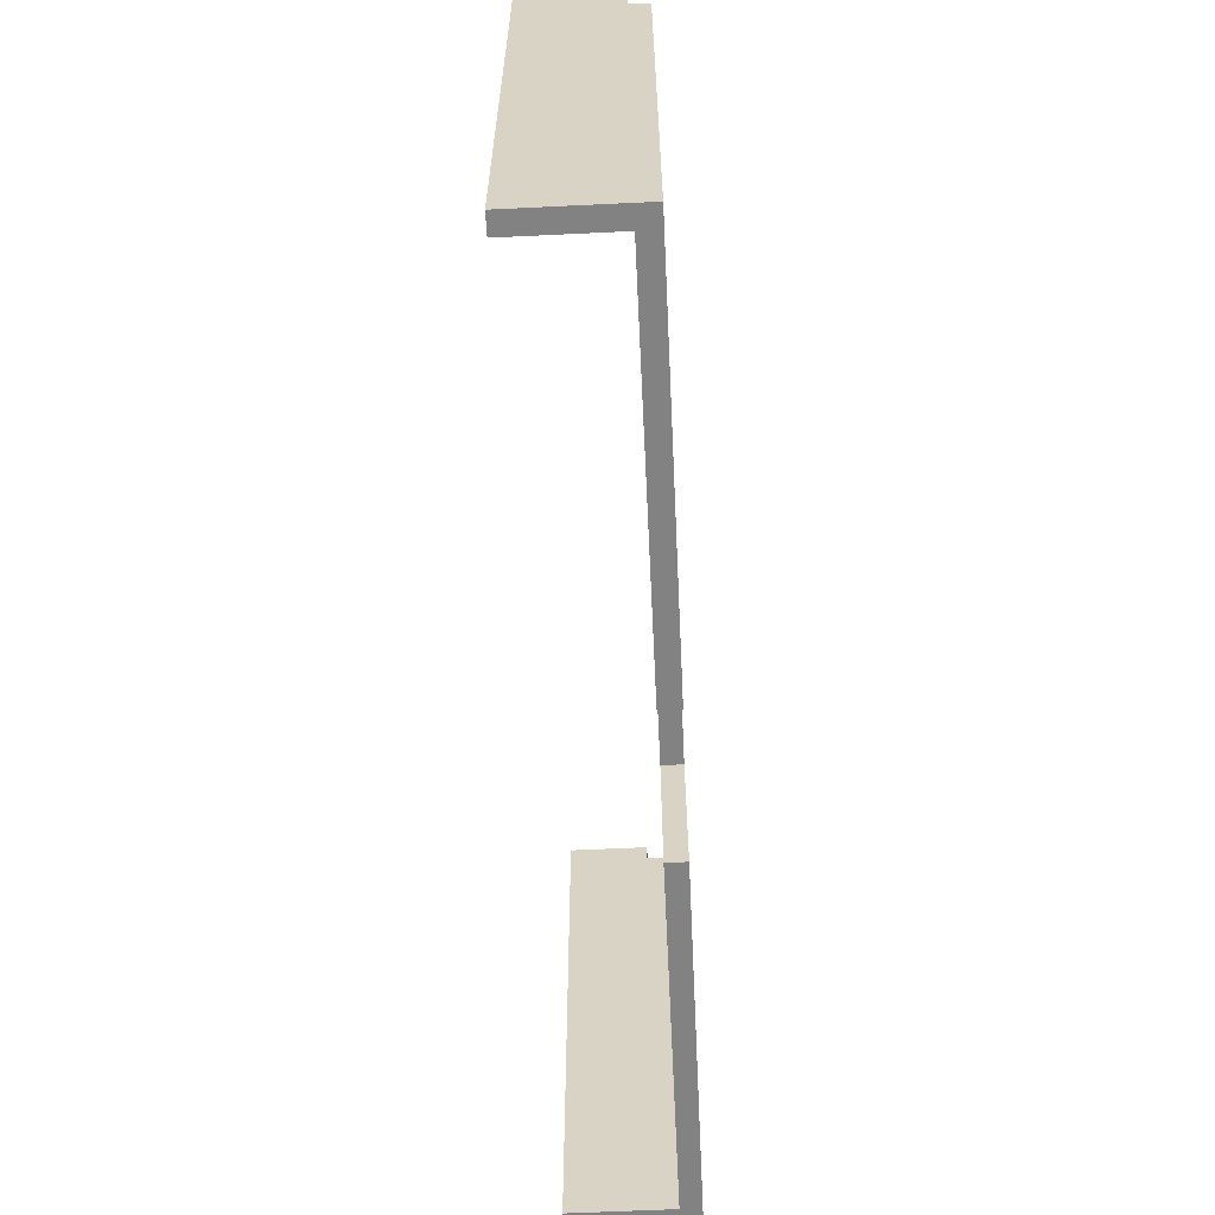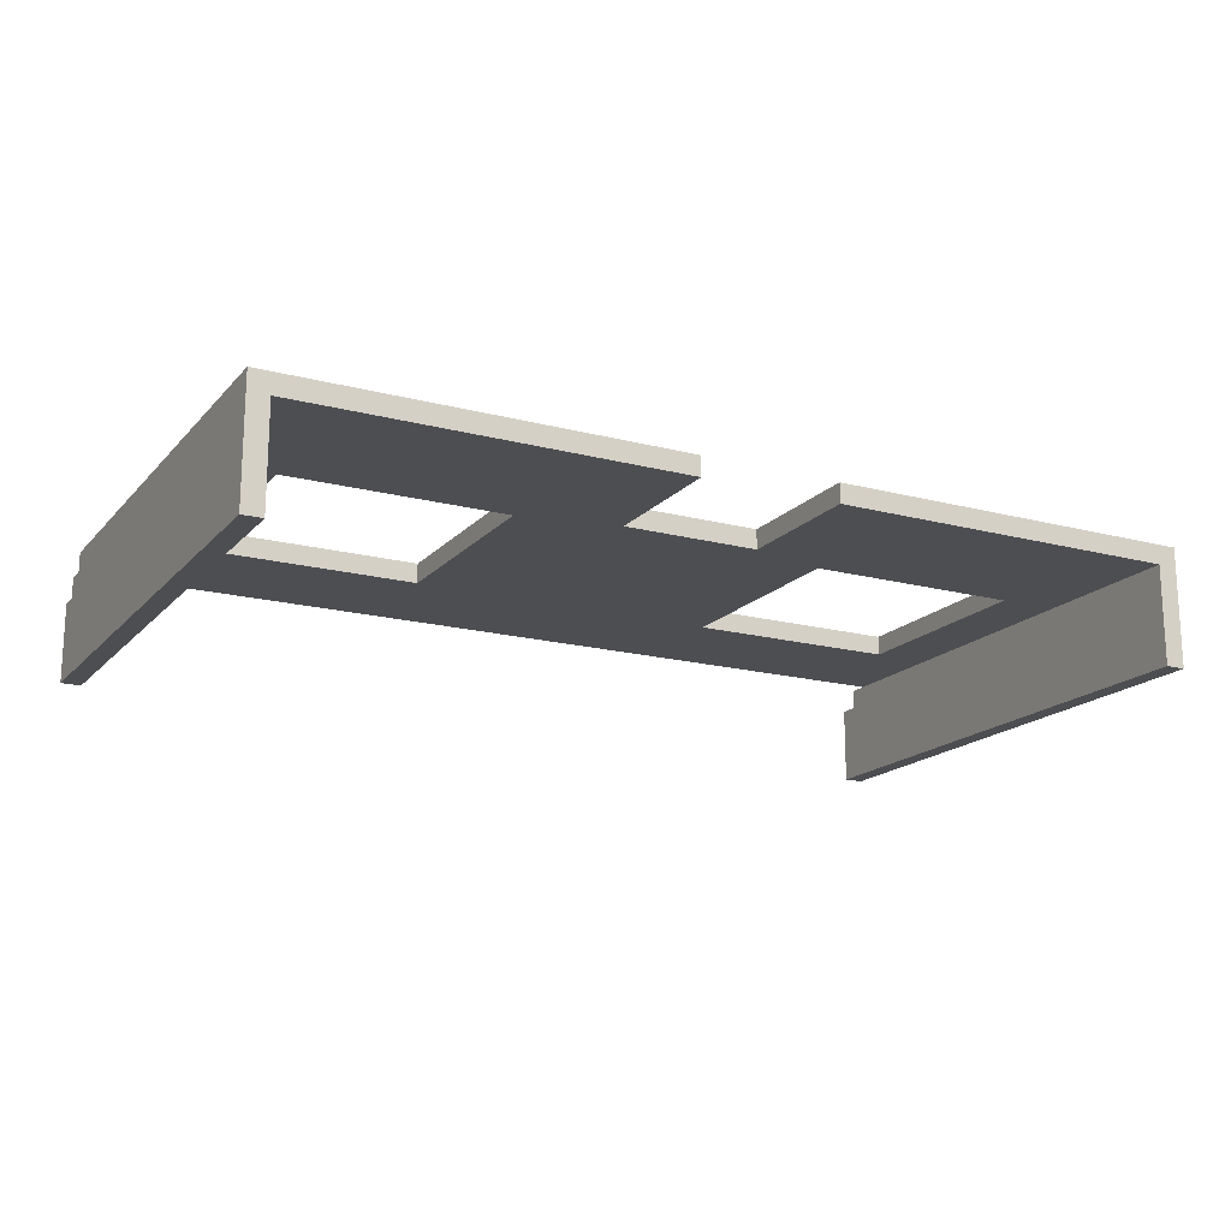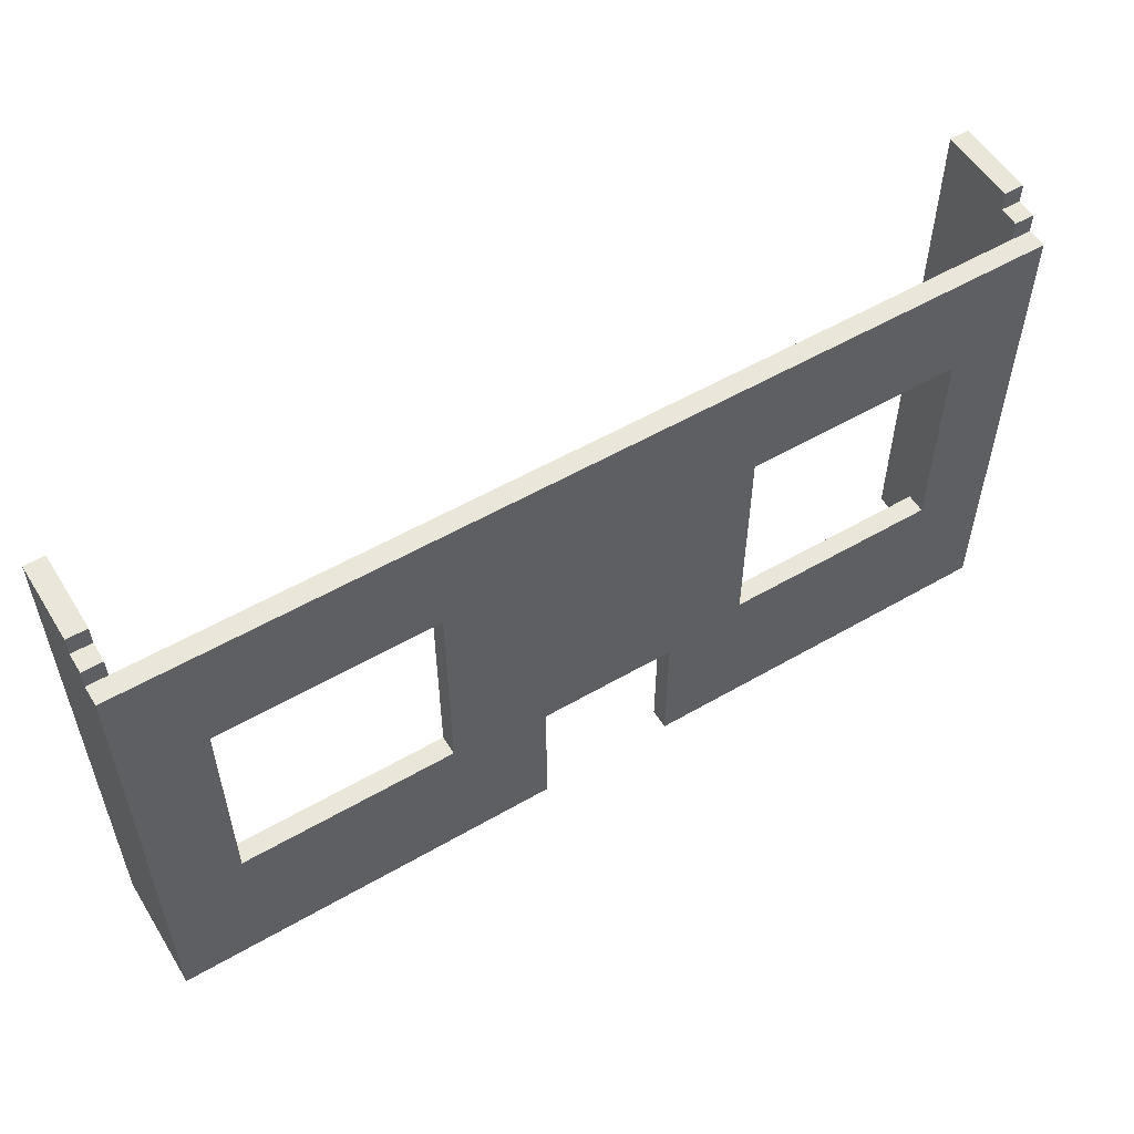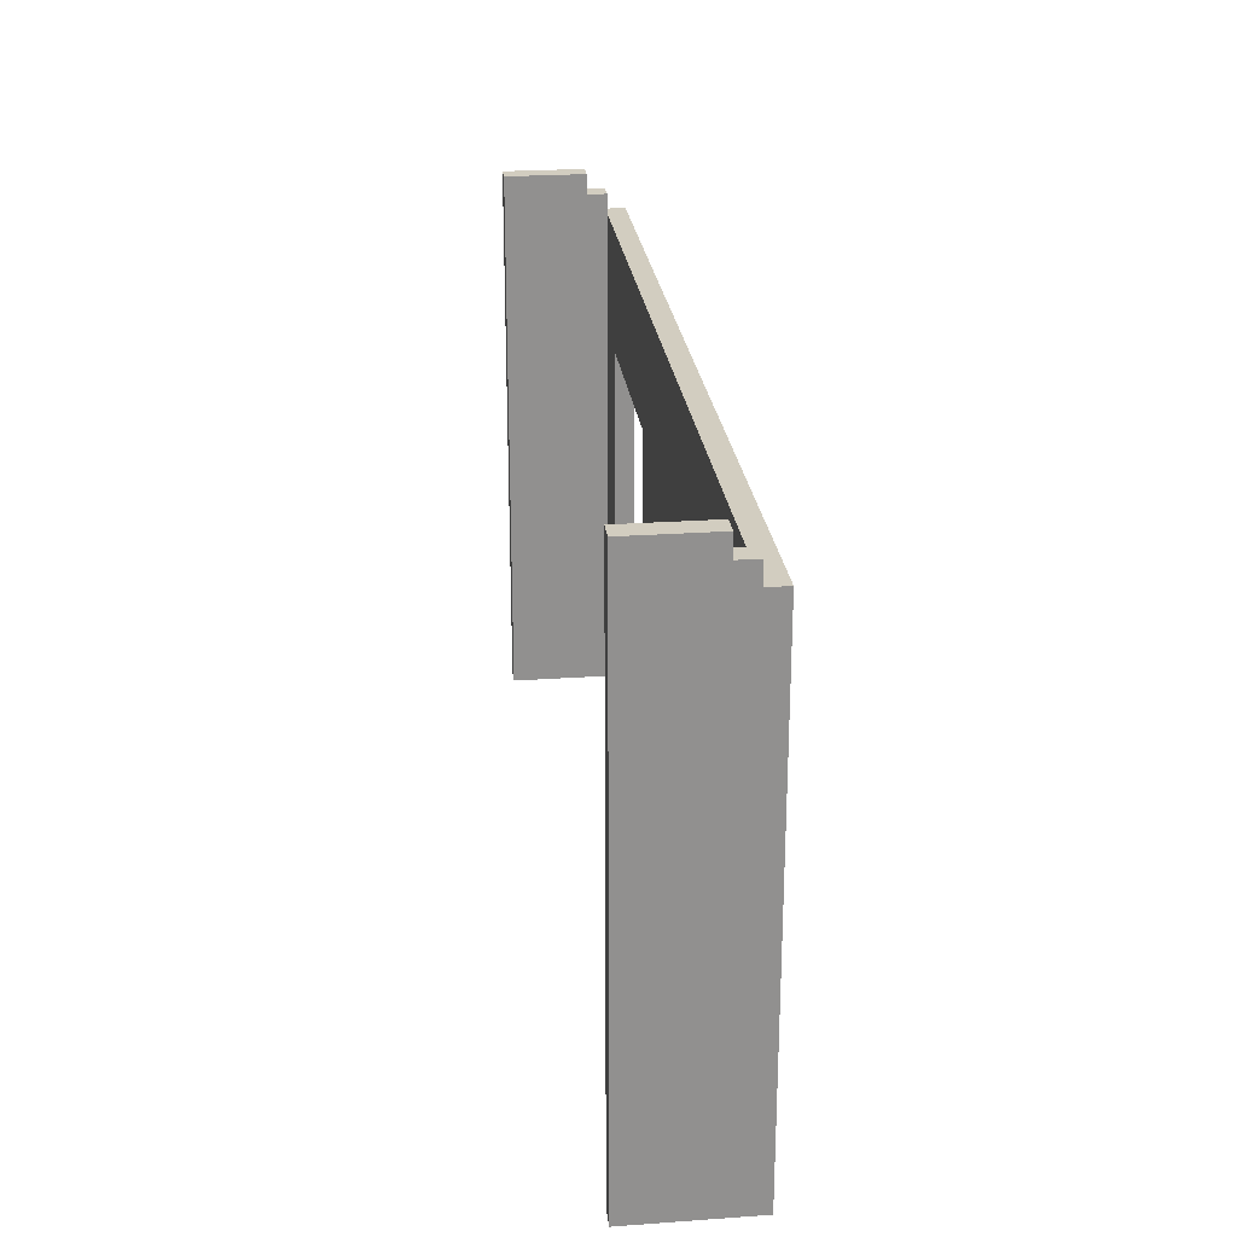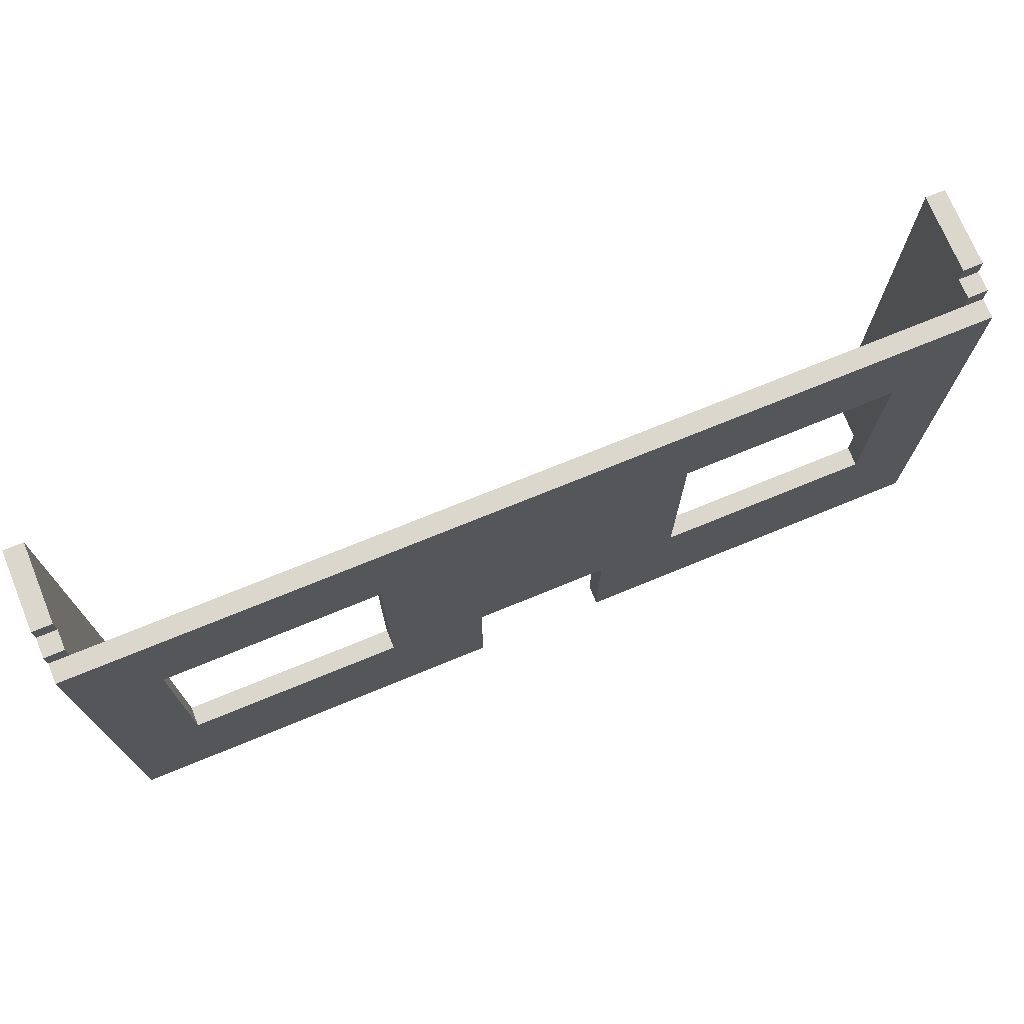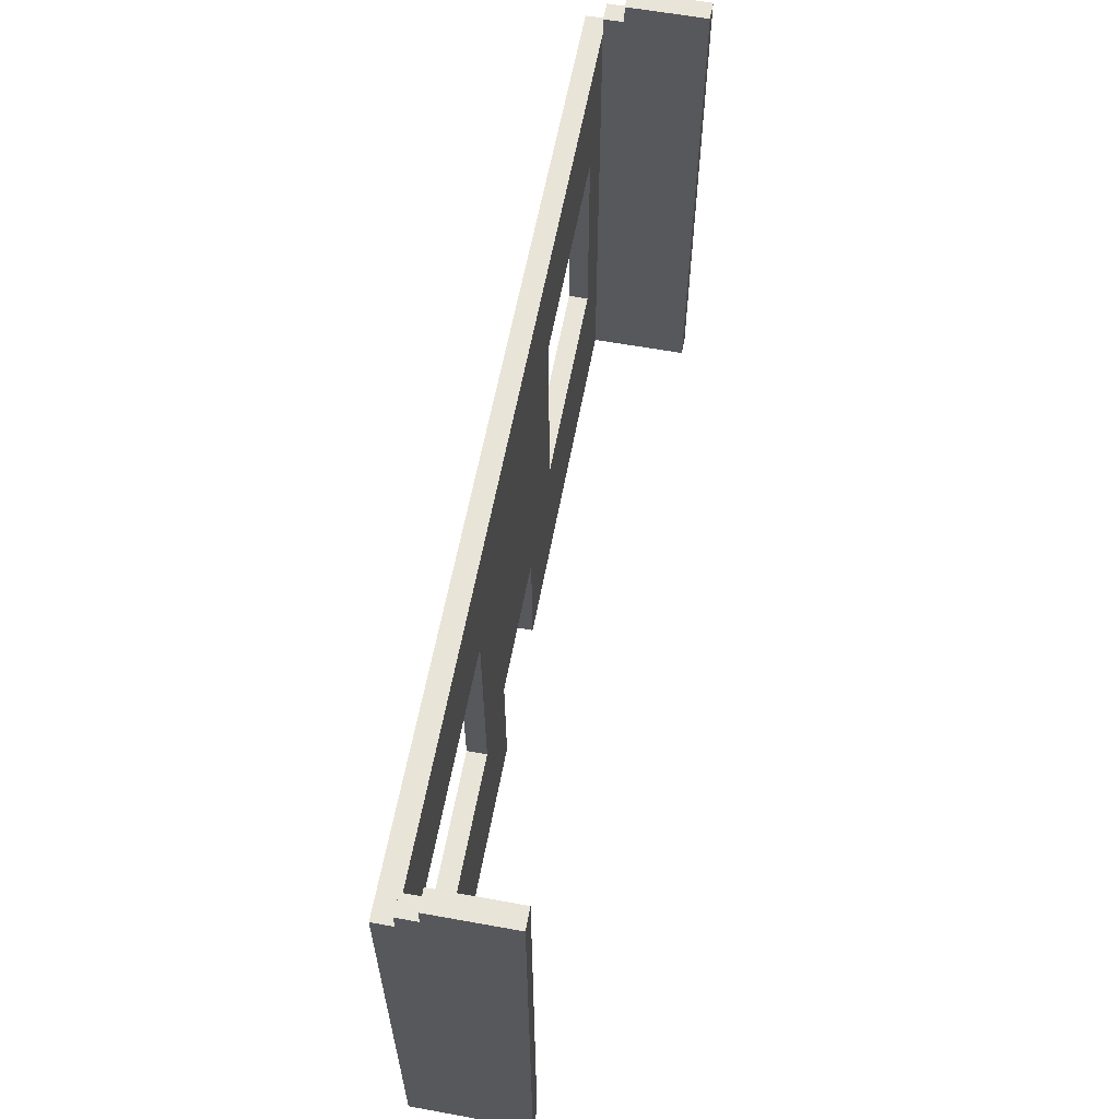
<metadata>
{"format":"obj","ext":"obj","renderer":"f3d","projection":"perspective","resolution":1024,"background":"white","views":[{"elev":-60.9,"azim":-87.2,"up":"+Y"},{"elev":-17.1,"azim":-27.7,"up":"+Z"},{"elev":55.0,"azim":-31.4,"up":"+Y"},{"elev":24.7,"azim":-96.6,"up":"+Y"},{"elev":72.8,"azim":-22.3,"up":"+Y"},{"elev":60.6,"azim":100.5,"up":"+Y"}]}
</metadata>
<code>
o HouseWalls
v -4.4 0.7 0.4
v -4.4 0.7 0.3
v -4.4 0.7 -0.2
v -4.4 3.2 0.4
v -4.4 3.2 0.3
v -4.4 3.3 0.3
v -4.4 3.3 0.2
v -4.4 3.4 0.2
v -4.4 3.4 -0.2
v -2.9 1.5 0.4
v -2.9 1.5 0.3
v -2.9 2.6 0.4
v -2.9 2.6 0.3
v -1.7 0.7 0.4
v -1.7 0.7 0.3
v -1.7 1.4 0.4
v -1.7 1.4 0.3
v -0.2 1.5 0.4
v -0.2 1.5 0.3
v -0.2 2.6 0.4
v -0.2 2.6 0.3
v 0.1 0.7 0.3
v 0.1 0.7 -0.2
v 0.1 3.2 0.3
v 0.1 3.3 0.3
v 0.1 3.3 0.2
v 0.1 3.4 0.2
v 0.1 3.4 -0.2
v -4.3 0.7 0.3
v -4.3 0.7 -0.2
v -4.3 3.2 0.3
v -4.3 3.3 0.3
v -4.3 3.3 0.2
v -4.3 3.4 0.2
v -4.3 3.4 -0.2
v -4 1.5 0.4
v -4 1.5 0.3
v -4 2.6 0.4
v -4 2.6 0.3
v -2.4 0.7 0.4
v -2.4 0.7 0.3
v -2.4 1.4 0.4
v -2.4 1.4 0.3
v -1.3 1.5 0.4
v -1.3 1.5 0.3
v -1.3 2.6 0.4
v -1.3 2.6 0.3
v 0.2 0.7 0.4
v 0.2 0.7 0.3
v 0.2 0.7 -0.2
v 0.2 3.2 0.4
v 0.2 3.2 0.3
v 0.2 3.3 0.3
v 0.2 3.3 0.2
v 0.2 3.4 0.2
v 0.2 3.4 -0.2
v -4.4 0.7 0.4
v -4.4 3.2 0.4
v -4.3 0.7 0.4
v -4.3 3.2 0.4
v -4 1.5 0.4
v -4 2.6 0.4
v -2.9 1.5 0.4
v -2.9 2.6 0.4
v -2.4 0.7 0.4
v -2.4 1.4 0.4
v -1.7 0.7 0.4
v -1.7 1.4 0.4
v -1.3 1.5 0.4
v -1.3 2.6 0.4
v -0.2 1.5 0.4
v -0.2 2.6 0.4
v 0.1 0.7 0.4
v 0.1 3.2 0.4
v 0.2 0.7 0.4
v 0.2 3.2 0.4
v -4.4 3.2 0.3
v -4.4 3.3 0.3
v -4.3 3.2 0.3
v -4.3 3.3 0.3
v 0.1 3.2 0.3
v 0.1 3.3 0.3
v 0.2 3.2 0.3
v 0.2 3.3 0.3
v -4.4 3.3 0.2
v -4.4 3.4 0.2
v -4.3 3.3 0.2
v -4.3 3.4 0.2
v 0.1 3.3 0.2
v 0.1 3.4 0.2
v 0.2 3.3 0.2
v 0.2 3.4 0.2
v -4.3 0.7 0.3
v -4.3 3.2 0.3
v -4 1.5 0.3
v -4 2.6 0.3
v -2.9 1.5 0.3
v -2.9 2.6 0.3
v -2.4 0.7 0.3
v -2.4 1.4 0.3
v -1.7 0.7 0.3
v -1.7 1.4 0.3
v -1.3 1.5 0.3
v -1.3 2.6 0.3
v -0.2 1.5 0.3
v -0.2 2.6 0.3
v 0.1 0.7 0.3
v 0.1 3.2 0.3
v -4.4 0.7 -0.2
v -4.4 3.4 -0.2
v -4.3 0.7 -0.2
v -4.3 3.4 -0.2
v 0.1 0.7 -0.2
v 0.1 3.4 -0.2
v 0.2 0.7 -0.2
v 0.2 3.4 -0.2
v -4.4 0.7 0.4
v -4.3 0.7 0.4
v -2.4 0.7 0.4
v -1.7 0.7 0.4
v 0.1 0.7 0.4
v 0.2 0.7 0.4
v -4.4 0.7 0.3
v -4.3 0.7 0.3
v -2.4 0.7 0.3
v -1.7 0.7 0.3
v 0.1 0.7 0.3
v 0.2 0.7 0.3
v -4.4 0.7 -0.2
v -4.3 0.7 -0.2
v 0.1 0.7 -0.2
v 0.2 0.7 -0.2
v -2.4 1.4 0.4
v -1.7 1.4 0.4
v -2.4 1.4 0.3
v -1.7 1.4 0.3
v -4 2.6 0.4
v -2.9 2.6 0.4
v -1.3 2.6 0.4
v -0.2 2.6 0.4
v -4 2.6 0.3
v -2.9 2.6 0.3
v -1.3 2.6 0.3
v -0.2 2.6 0.3
v -4 1.5 0.4
v -2.9 1.5 0.4
v -1.3 1.5 0.4
v -0.2 1.5 0.4
v -4 1.5 0.3
v -2.9 1.5 0.3
v -1.3 1.5 0.3
v -0.2 1.5 0.3
v -4.4 3.2 0.4
v -4.3 3.2 0.4
v 0.1 3.2 0.4
v 0.2 3.2 0.4
v -4.4 3.2 0.3
v -4.3 3.2 0.3
v 0.1 3.2 0.3
v 0.2 3.2 0.3
v -4.4 3.3 0.3
v -4.3 3.3 0.3
v 0.1 3.3 0.3
v 0.2 3.3 0.3
v -4.4 3.3 0.2
v -4.3 3.3 0.2
v 0.1 3.3 0.2
v 0.2 3.3 0.2
v -4.4 3.4 0.2
v -4.3 3.4 0.2
v 0.1 3.4 0.2
v 0.2 3.4 0.2
v -4.4 3.4 -0.2
v -4.3 3.4 -0.2
v 0.1 3.4 -0.2
v 0.2 3.4 -0.2
f 4 2 1
f 5 3 2
f 5 2 4
f 6 3 5
f 7 3 6
f 8 3 7
f 9 3 8
f 12 11 10
f 13 11 12
f 16 15 14
f 17 15 16
f 20 19 18
f 21 19 20
f 24 23 22
f 25 23 24
f 26 23 25
f 27 23 26
f 28 23 27
f 29 30 31
f 31 30 32
f 32 30 33
f 33 30 34
f 34 30 35
f 36 37 38
f 38 37 39
f 40 41 42
f 42 41 43
f 44 45 46
f 46 45 47
f 48 49 51
f 49 50 52
f 51 49 52
f 52 50 53
f 53 50 54
f 54 50 55
f 55 50 56
f 59 58 57
f 60 58 59
f 61 60 59
f 62 60 61
f 63 61 59
f 64 60 62
f 65 63 59
f 65 64 63
f 66 64 65
f 68 64 66
f 69 64 68
f 69 68 67
f 70 60 64
f 70 64 69
f 71 69 67
f 72 60 70
f 73 71 67
f 73 72 71
f 74 60 72
f 74 72 73
f 75 74 73
f 76 74 75
f 79 78 77
f 80 78 79
f 83 82 81
f 84 82 83
f 87 86 85
f 88 86 87
f 91 90 89
f 92 90 91
f 93 94 95
f 95 94 96
f 93 95 97
f 96 94 98
f 93 97 99
f 97 98 99
f 99 98 100
f 100 98 102
f 102 98 103
f 101 102 103
f 98 94 104
f 103 98 104
f 101 103 105
f 104 94 106
f 101 105 107
f 105 106 107
f 106 94 108
f 107 106 108
f 109 110 111
f 111 110 112
f 113 114 115
f 115 114 116
f 123 118 117
f 124 119 118
f 124 118 123
f 125 119 124
f 126 121 120
f 127 122 121
f 127 121 126
f 128 122 127
f 129 124 123
f 130 124 129
f 131 128 127
f 132 128 131
f 135 134 133
f 136 134 135
f 141 138 137
f 142 138 141
f 143 140 139
f 144 140 143
f 145 146 149
f 149 146 150
f 147 148 151
f 151 148 152
f 153 154 157
f 154 155 158
f 157 154 158
f 155 156 159
f 158 155 159
f 159 156 160
f 161 162 165
f 165 162 166
f 163 164 167
f 167 164 168
f 169 170 173
f 173 170 174
f 171 172 175
f 175 172 176

</code>
